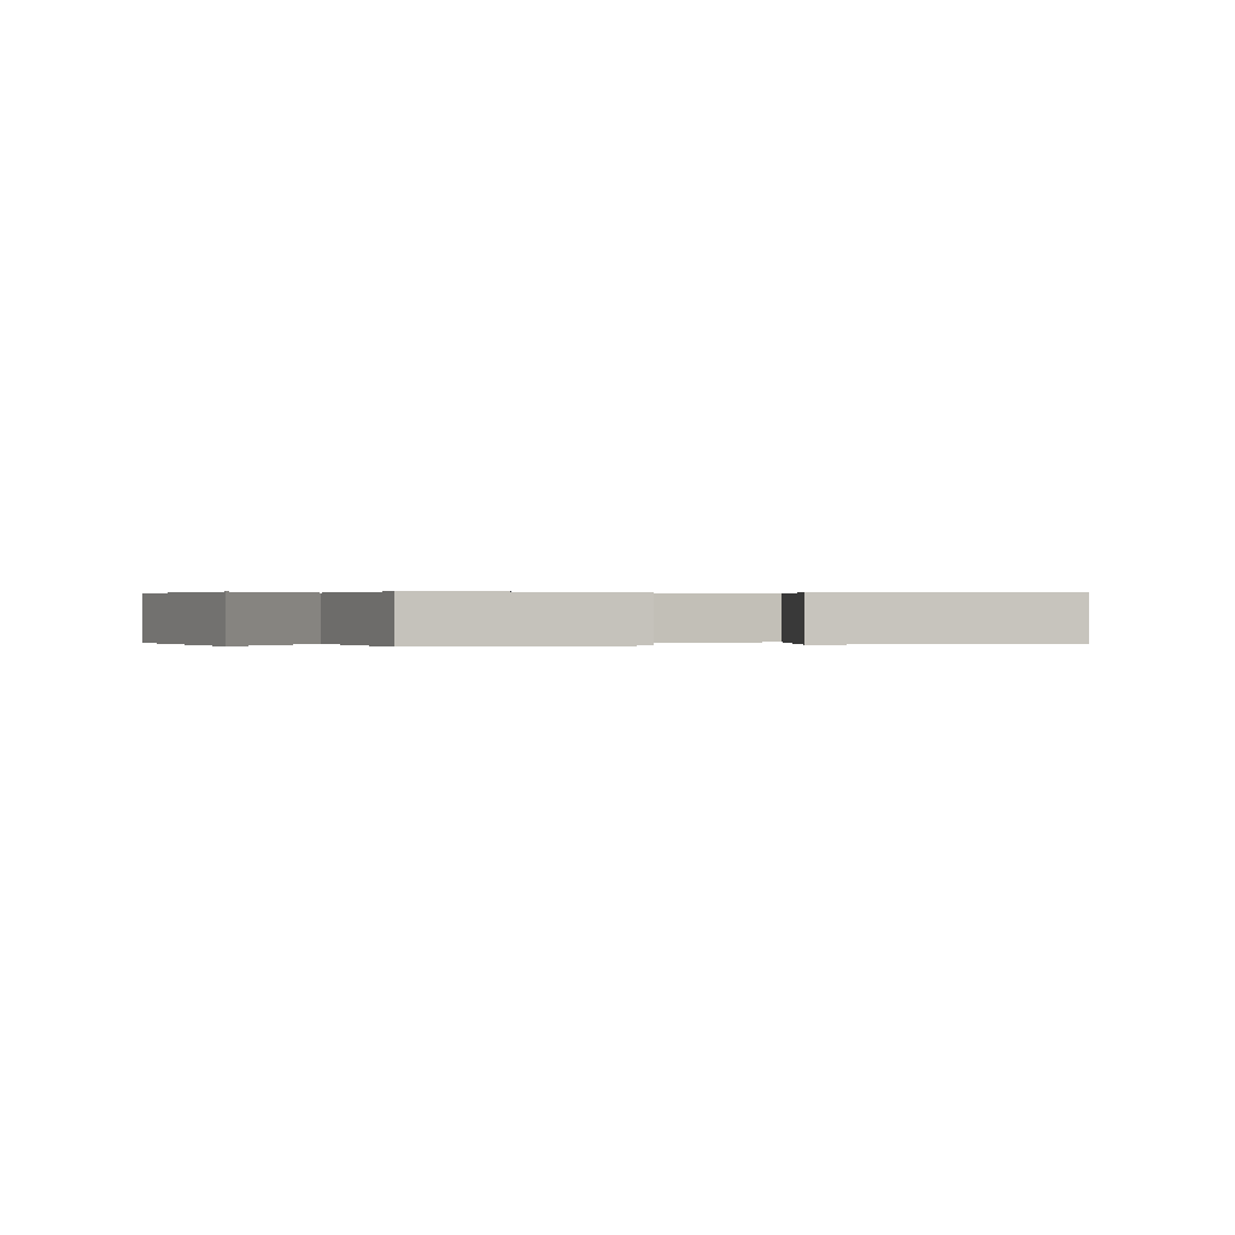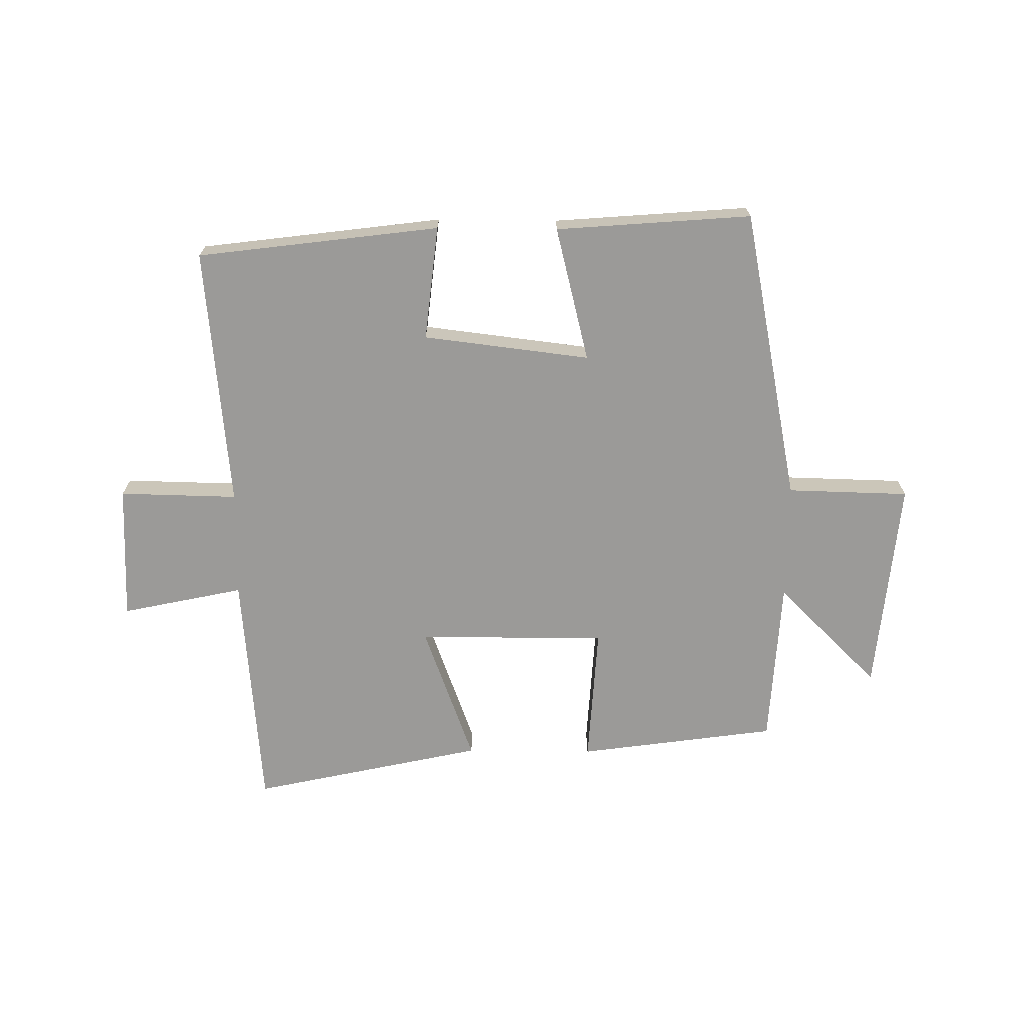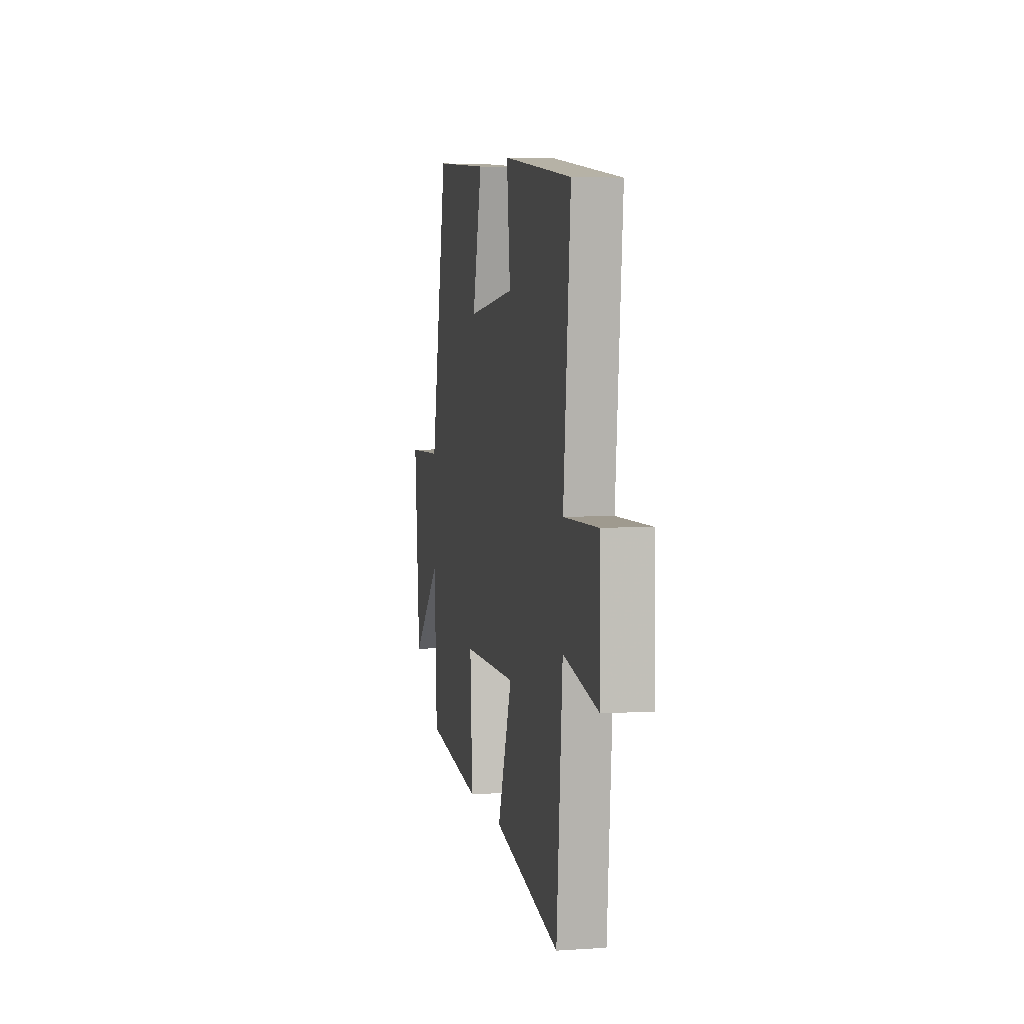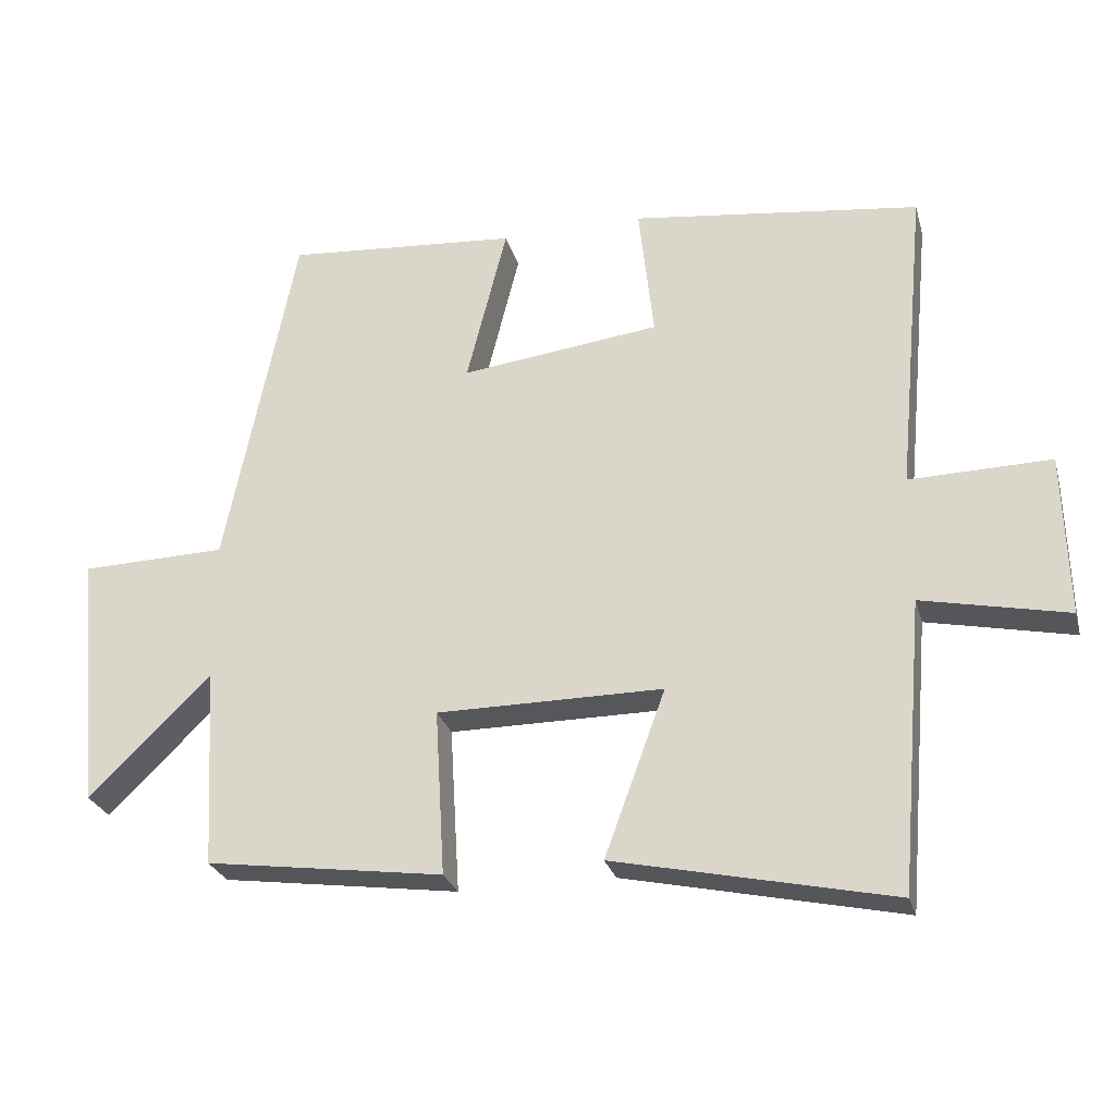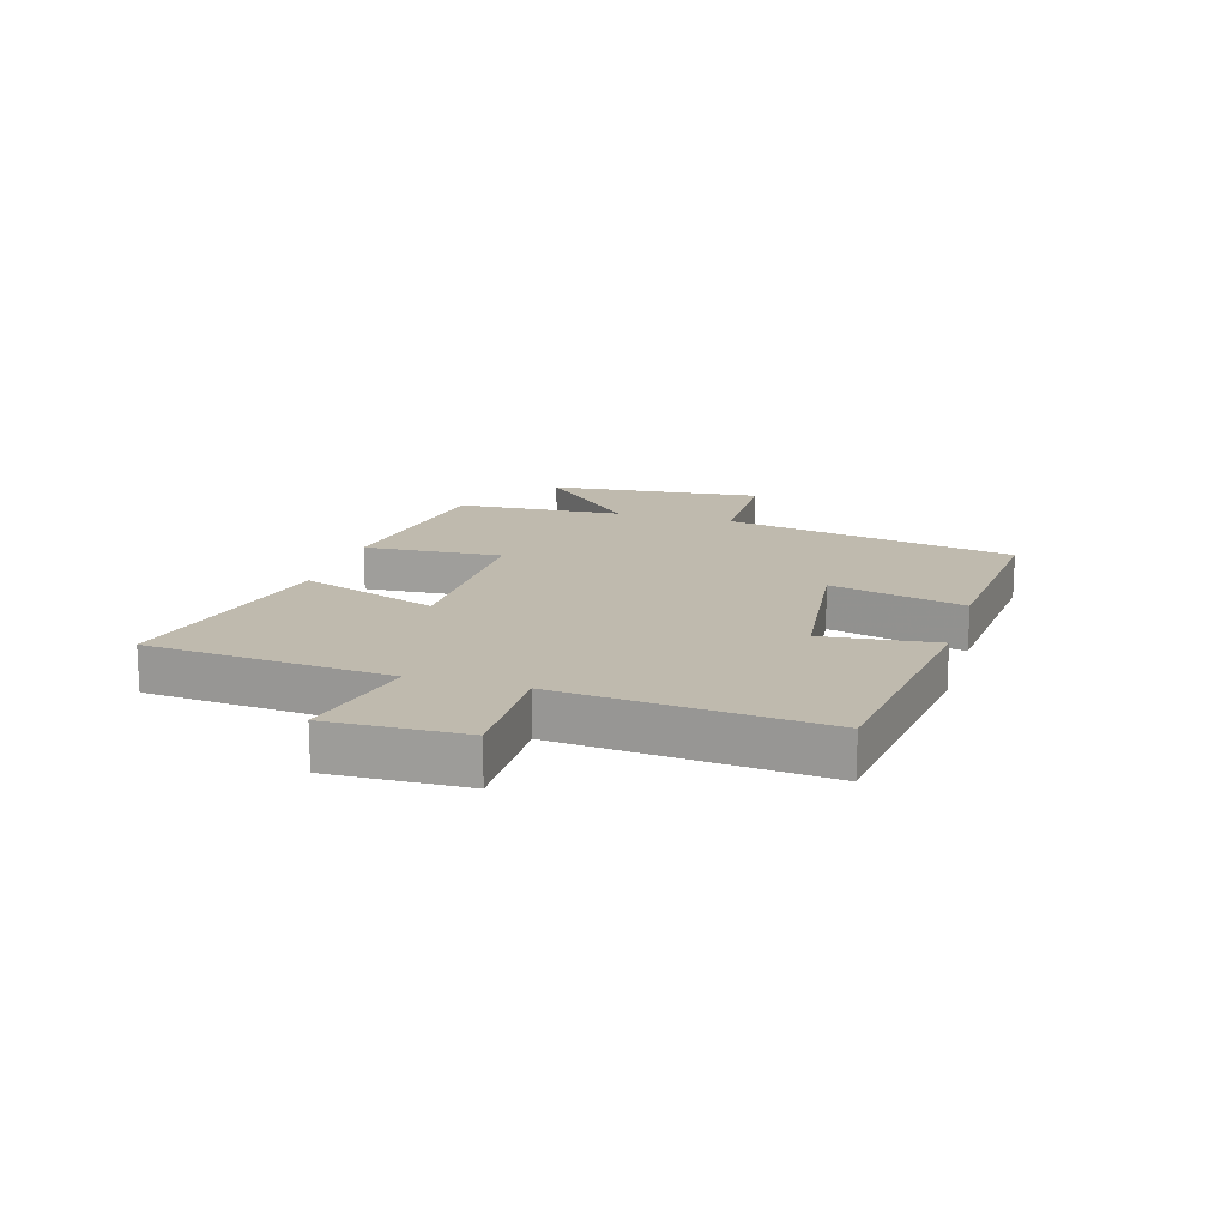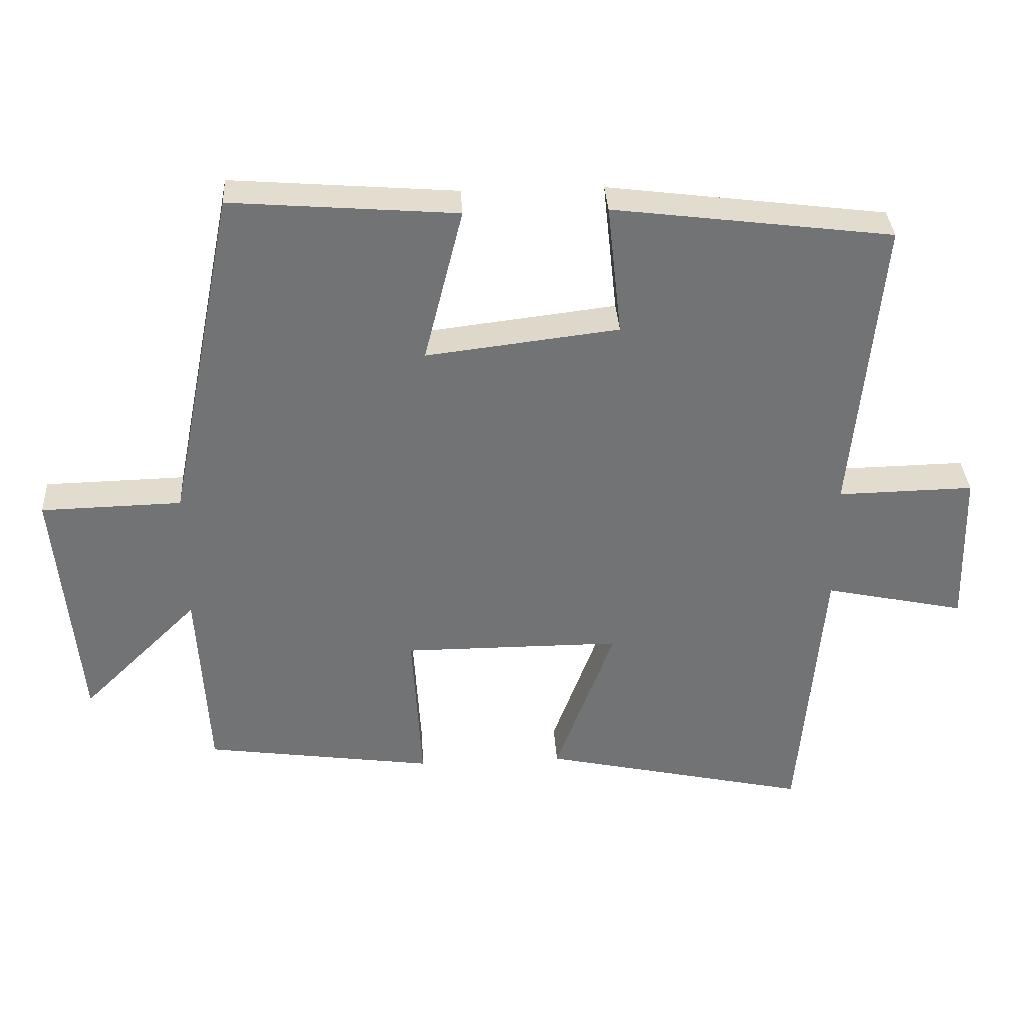
<metadata>
{"format":"obj","ext":"obj","renderer":"f3d","projection":"perspective","resolution":1024,"background":"white","views":[{"elev":0.2,"azim":157.1,"up":"+Y"},{"elev":-69.4,"azim":-0.6,"up":"+Y"},{"elev":5.0,"azim":-101.7,"up":"+Z"},{"elev":-26.9,"azim":-165.3,"up":"+Z"},{"elev":15.6,"azim":-73.4,"up":"+Y"},{"elev":34.4,"azim":176.7,"up":"+Z"}]}
</metadata>
<code>
v -0.465 0.07 -0.586
v -0.5 0.07 -0.175
v -0.706 0.07 -0.219
v -0.7 0.07 0.011
v -0.5 0.07 0.007
v -0.542 0.07 0.448
v -0.133 0.07 0.5
v -0.154 0.07 0.307
v 0.128 0.07 0.273
v 0.071 0.07 0.5
v 0.401 0.07 0.526
v 0.5 0.07 0.03
v 0.706 0.07 0.025
v 0.672 0.07 -0.339
v 0.5 0.07 -0.17
v 0.484 0.07 -0.453
v 0.148 0.07 -0.5
v 0.162 0.07 -0.265
v -0.158 0.07 -0.265
v -0.072 0.07 -0.5
v -0.465 0 -0.586
v -0.5 0 -0.175
v -0.706 0 -0.219
v -0.7 0 0.011
v -0.5 0 0.007
v -0.542 0 0.448
v -0.133 0 0.5
v -0.154 0 0.307
v 0.128 0 0.273
v 0.071 0 0.5
v 0.401 0 0.526
v 0.5 0 0.03
v 0.706 0 0.025
v 0.672 0 -0.339
v 0.5 0 -0.17
v 0.484 0 -0.453
v 0.148 0 -0.5
v 0.162 0 -0.265
v -0.158 0 -0.265
v -0.072 0 -0.5
f 19 20 1 2
f 18 19 2
f 15 16 17 18
f 15 18 2
f 12 13 14 15
f 12 15 2
f 9 10 11 12
f 8 9 12 2
f 5 6 7 8
f 5 8 2 3
f 3 4 5
f 22 21 40 39
f 22 39 38
f 38 37 36 35
f 22 38 35
f 35 34 33 32
f 22 35 32
f 32 31 30 29
f 22 32 29 28
f 28 27 26 25
f 23 22 28 25
f 25 24 23
f 1 21 22 2
f 2 22 23 3
f 3 23 24 4
f 4 24 25 5
f 5 25 26 6
f 6 26 27 7
f 7 27 28 8
f 8 28 29 9
f 9 29 30 10
f 10 30 31 11
f 11 31 32 12
f 12 32 33 13
f 13 33 34 14
f 14 34 35 15
f 15 35 36 16
f 16 36 37 17
f 17 37 38 18
f 18 38 39 19
f 19 39 40 20
f 20 40 21 1

</code>
